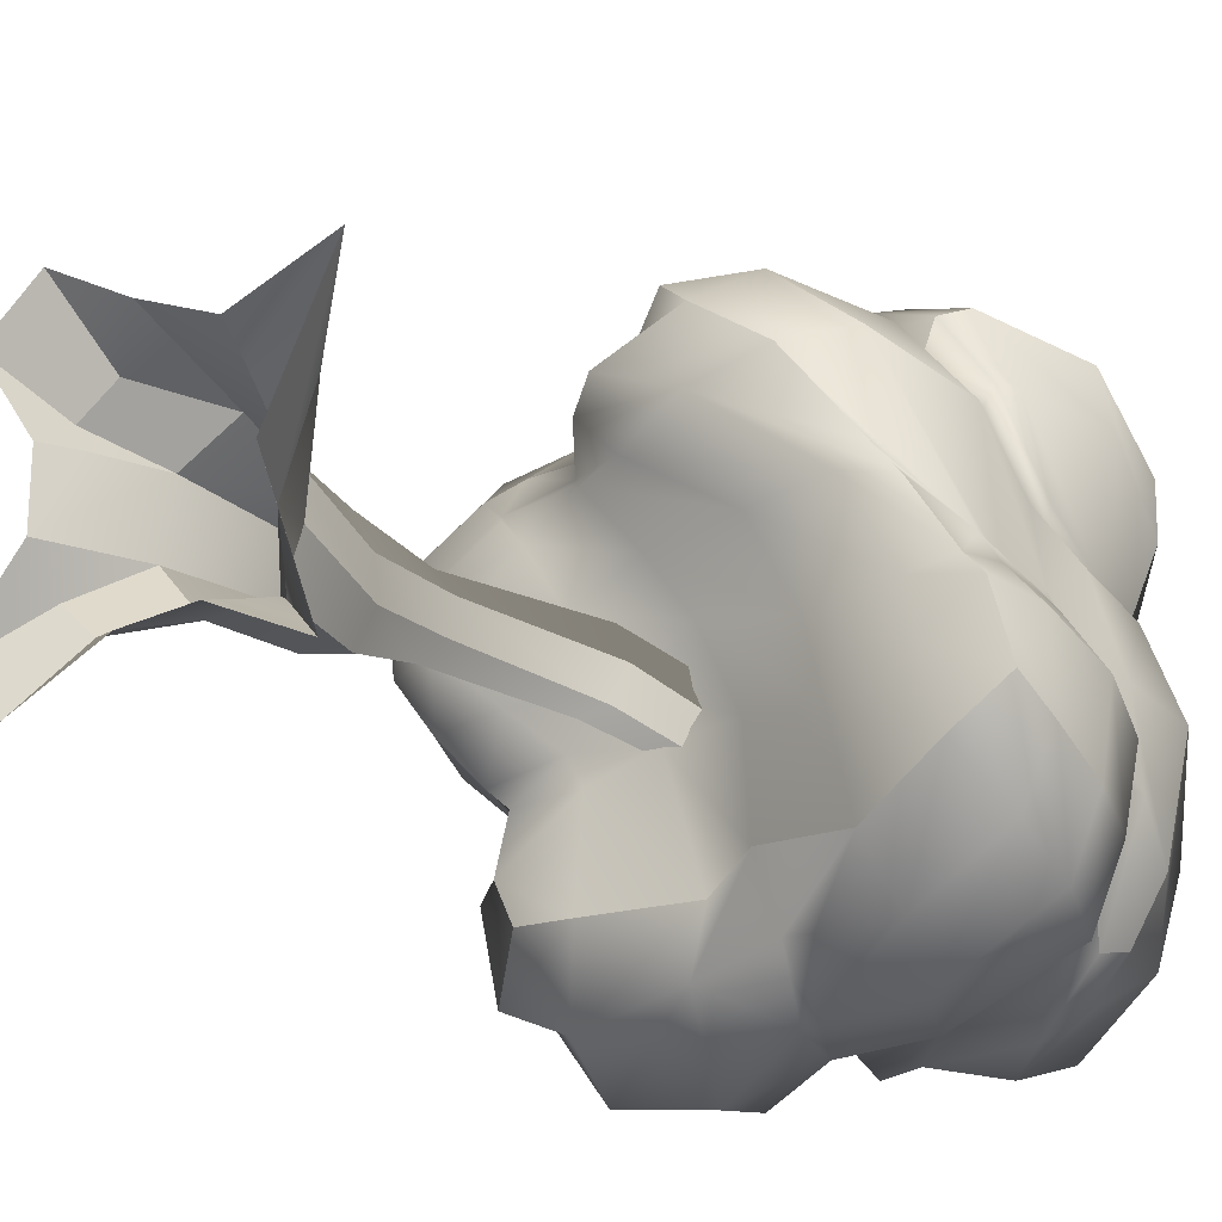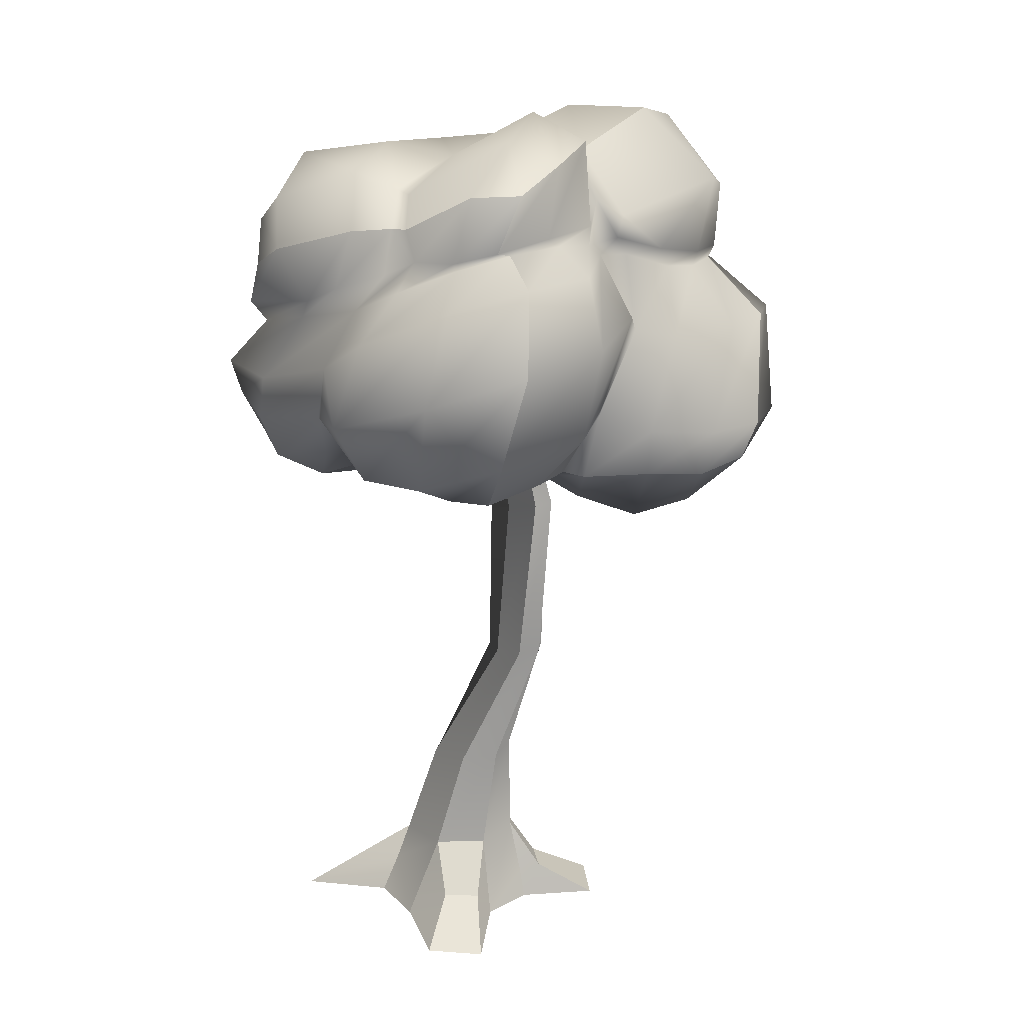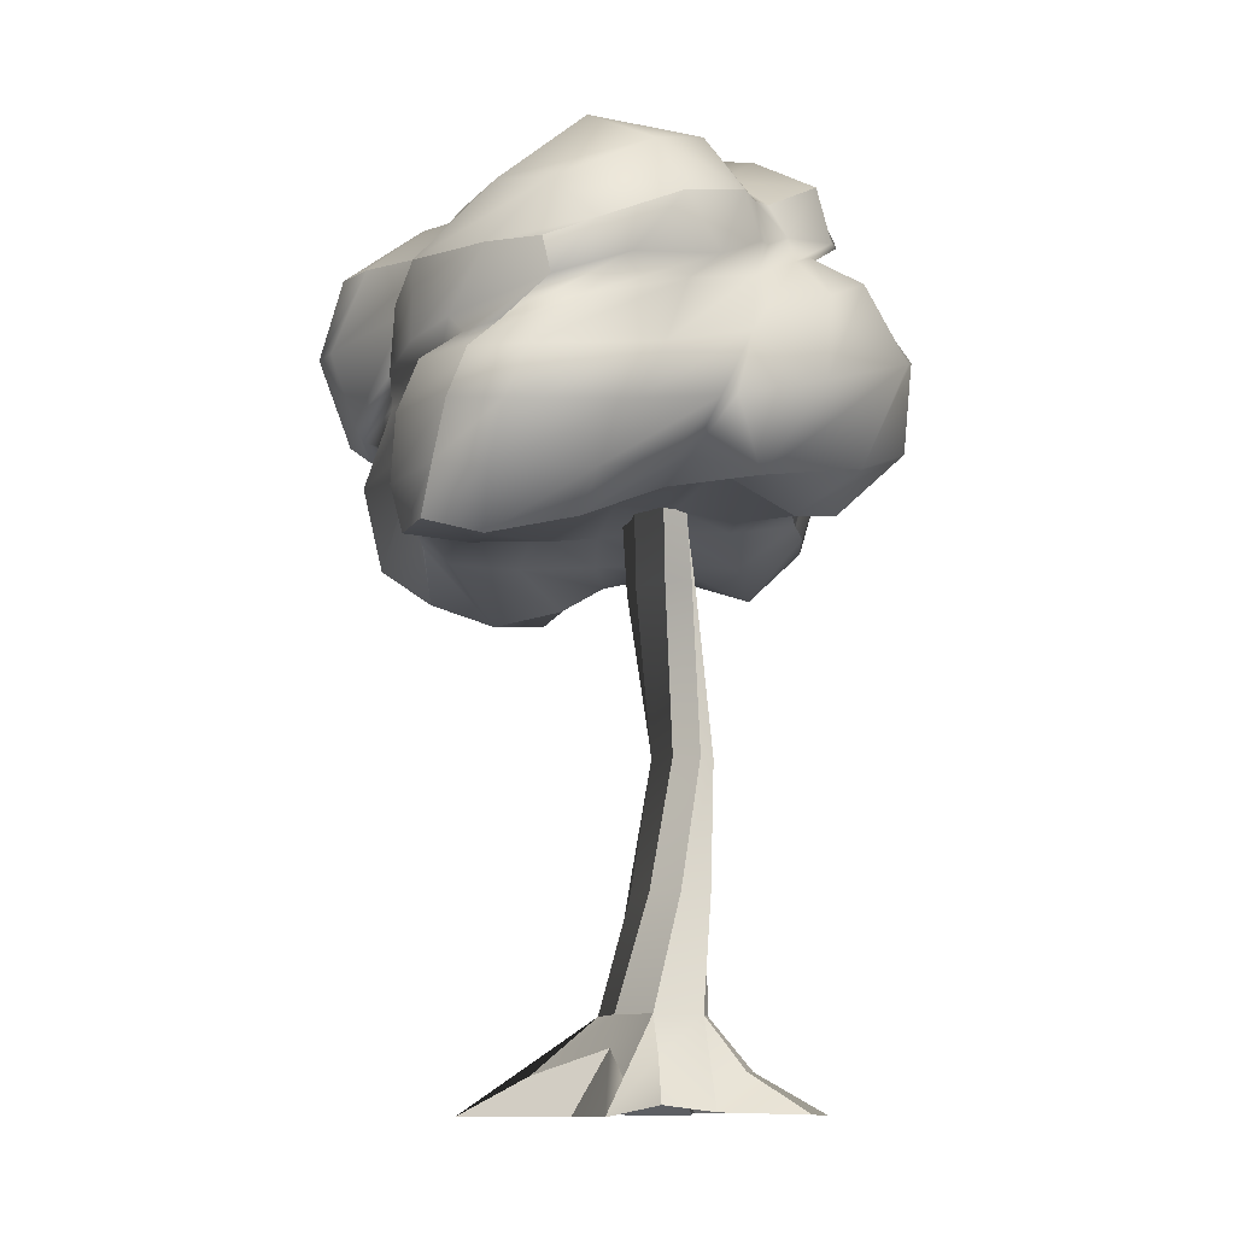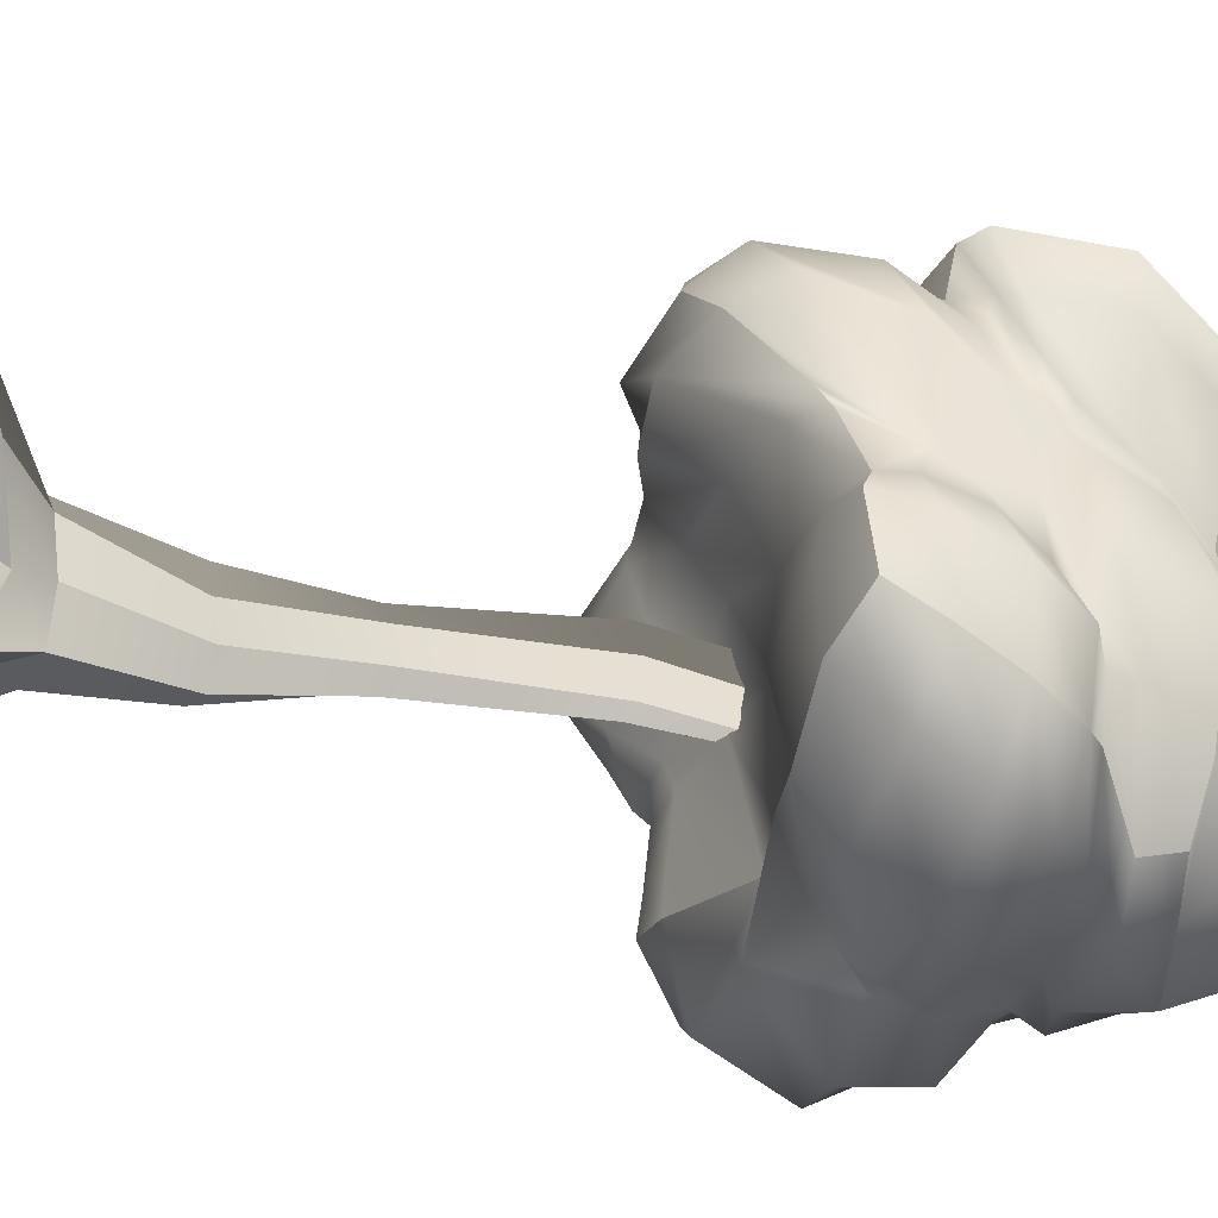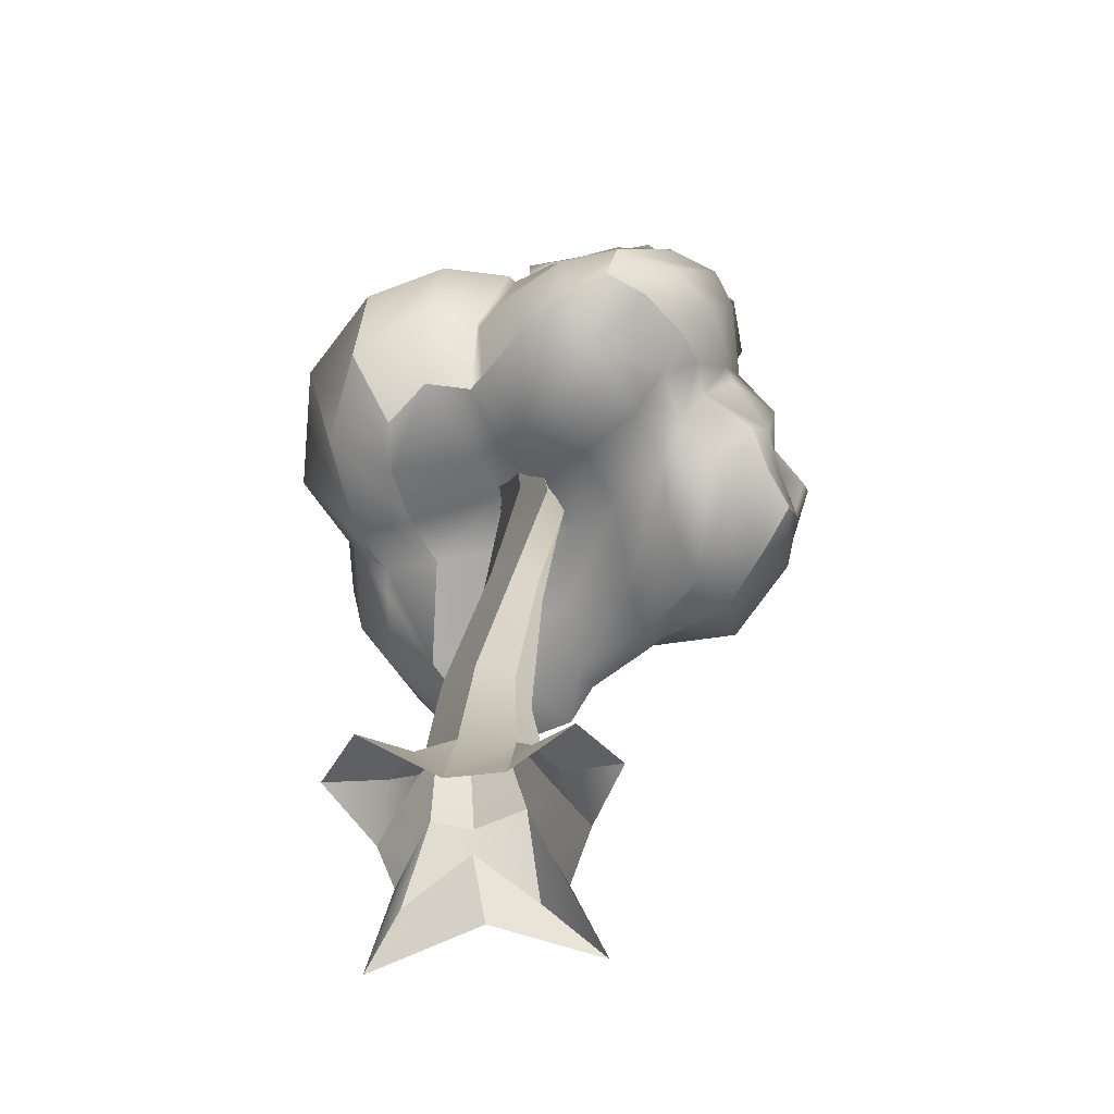
<metadata>
{"format":"obj","ext":"obj","renderer":"f3d","projection":"perspective","resolution":1024,"background":"white","views":[{"elev":-21.4,"azim":34.7,"up":"+Z"},{"elev":20.3,"azim":-133.6,"up":"+Y"},{"elev":-11.4,"azim":145.7,"up":"+Y"},{"elev":-25.1,"azim":64.3,"up":"+Z"},{"elev":-59.7,"azim":-82.9,"up":"+Y"}]}
</metadata>
<code>
g Tree2:bend1Set Tree2:tweakSet1 Tree2:twist1Set
v 0.1179 0.02861 -0.3273
v -0.1019 0.003757 -0.355
v -0.3699 0.003757 -0.07684
v -0.3679 0.003757 0.1491
v -0.09498 0.003757 0.4225
v 0.1615 0.003757 0.3118
v 0.06613 0.3478 -0.2037
v -0.1507 0.3478 -0.2119
v -0.2923 0.3478 -0.04751
v -0.2521 0.3478 0.1657
v -0.06028 0.3478 0.2672
v 0.05436 0.3478 0.1645
v 0.1255 0.3478 -0.04675
v -0.08908 0.7937 -0.1625
v -0.2461 0.7937 -0.1319
v -0.32 0.7937 0.009922
v -0.2553 0.7937 0.1562
v -0.1006 0.7937 0.1967
v -0.01625 0.7734 0.0623
v -0.02005 0.7937 -0.05985
v -0.3173 1.326 0.02336
v -0.4134 1.326 0.07182
v -0.4352 1.321 0.1764
v -0.3666 1.316 0.2586
v -0.259 1.314 0.257
v -0.193 1.316 0.1721
v -0.219 1.322 0.06794
v -0.3271 2.019 0.08783
v -0.409 2.018 0.1765
v -0.3914 2.004 0.2931
v -0.2884 1.987 0.3516
v -0.1758 1.98 0.3085
v -0.1382 1.988 0.1942
v -0.2059 2.006 0.09522
v -0.2485 2.551 0.03788
v -0.299 2.55 0.1371
v -0.2542 2.531 0.2361
v -0.1482 2.507 0.2627
v -0.05845 2.498 0.1969
v -0.05312 2.509 0.08587
v -0.1384 2.533 0.01425
v -0.1941 3.061 0.1953
v -0.2233 3.06 0.3334
v -0.1393 3.031 0.4411
v -0.005094 2.996 0.4416
v 0.08267 2.981 0.3336
v 0.05577 2.998 0.1943
v -0.0691 3.034 0.1316
v -0.4104 -0.005116 -0.5027
v -0.5999 -0.005116 -0.3502
v -0.3952 0.1475 -0.1818
v -0.2843 0.1475 -0.2865
v -0.55 -0.005116 0.4188
v -0.3591 -0.005116 0.5697
v -0.2485 0.1421 0.3258
v -0.375 0.1421 0.2405
v 0.5098 -0.01335 0.4177
v 0.289 -0.01335 -0.01526
v 0.1483 0.2285 -0.05067
v 0.3357 0.1329 0.1817
v 0.4717 -0.01335 -0.5015
v 0.2809 0.1131 -0.3362
v 0.1246 0.1398 0.2493
v 0.08499 0.1957 -0.2628
v -0.3286 0.1206 0.1599
v -0.1189 2.107 1.317
v 0.02024 2.025 1.201
v 0.3075 2 0.9944
v 0.584 2.164 0.6105
v 0.7481 2.169 0.3571
v 0.8645 2.075 0.2421
v 0.942 2.067 -0.02486
v 0.0116 2.243 1.357
v 0.1977 2.142 1.292
v 0.5137 2.118 1.031
v 0.6871 2.364 0.4937
v 0.8067 2.267 0.3463
v 0.9509 2.235 0.1849
v 0.9457 2.255 -0.1049
v 0.2338 2.455 1.259
v 0.4408 2.406 1.171
v 0.6858 2.401 0.8766
v 0.6741 2.513 0.4477
v 0.8647 2.445 0.2666
v 0.9967 2.469 0.06821
v 0.9559 2.466 -0.2158
v 0.3825 2.621 1.131
v 0.5766 2.603 0.9451
v 0.6677 2.687 0.6927
v 0.7278 2.653 0.4125
v 0.8455 2.609 0.1654
v 0.9702 2.647 -0.04607
v 0.9248 2.635 -0.3055
v 0.5213 2.688 1.304
v 0.6507 2.7 1.032
v 0.6668 2.79 0.6455
v 0.7862 2.767 0.5015
v 0.7838 2.73 0.1276
v 0.8065 2.769 -0.07911
v 0.7569 2.78 -0.258
v 0.731 2.999 1.195
v 0.7988 2.958 0.9604
v 0.6904 3.034 0.5676
v 0.8157 3.003 0.4156
v 0.8875 2.783 0.1621
v 0.909 2.79 -0.1473
v 0.7089 2.886 -0.5088
v 0.7624 3.259 0.9397
v 0.7661 3.246 0.7398
v 0.6228 3.25 0.4295
v 0.708 3.214 0.3006
v 0.9048 3.081 0.1279
v 0.8373 3.046 -0.2725
v 0.722 3.034 -0.4715
v 0.5858 3.383 0.9213
v 0.5715 3.418 0.6425
v 0.5696 3.39 0.4458
v 0.6368 3.371 0.219
v 0.7317 3.34 -0.1712
v 0.6901 3.257 -0.4706
v 0.5637 3.099 -0.5921
v 0.3189 3.421 0.9577
v 0.3862 3.458 0.6332
v 0.3889 3.475 0.4105
v 0.4734 3.517 0.1526
v 0.474 3.575 -0.3826
v 0.3474 3.431 -0.6358
v 0.2663 3.229 -0.7085
v 0.1288 3.496 0.9488
v 0.1932 3.539 0.6315
v 0.1908 3.549 0.4058
v 0.2005 3.604 0.1799
v 0.13 3.642 -0.1931
v 0.01451 3.563 -0.4722
v -0.08603 3.343 -0.5901
v 0.01613 3.597 0.9751
v -0.007306 3.661 0.6792
v -0.01132 3.639 0.3422
v -0.08921 3.654 0.2409
v -0.1222 3.598 -0.04405
v -0.1548 3.471 -0.3266
v -0.2927 3.365 -0.4646
v -0.02163 3.626 1.036
v -0.1442 3.739 0.6346
v -0.2618 3.698 0.2353
v -0.3155 3.642 0.2434
v -0.357 3.781 0.2037
v -0.514 3.707 -0.08975
v -0.5973 3.529 -0.3777
v -0.3049 3.663 1.109
v -0.485 3.754 0.7507
v -0.5768 3.642 0.2707
v -0.5417 3.602 0.254
v -0.5978 3.677 0.2765
v -0.6919 3.622 0.02862
v -0.7258 3.533 -0.2186
v -0.5583 3.367 1.198
v -0.842 3.485 0.8257
v -0.8393 3.402 0.2616
v -0.7014 3.45 0.2426
v -0.7627 3.361 0.1454
v -0.8057 3.358 -0.1438
v -0.7213 3.315 -0.3455
v -0.6871 3.134 1.02
v -0.8099 3.164 0.7693
v -0.9057 3.246 0.4279
v -0.8104 3.305 0.2584
v -0.7933 3.291 0.105
v -0.7725 3.308 -0.0496
v -0.6861 3.284 -0.2441
v -0.7233 3.096 0.9388
v -0.7989 3.102 0.7499
v -0.8568 3.148 0.5225
v -0.7752 3.213 0.3501
v -0.7884 3.239 0.1781
v -0.9363 3.202 -0.03731
v -0.8639 3.18 -0.3097
v -1.048 2.9 0.9287
v -1.09 2.896 0.693
v -1.042 2.9 0.3836
v -0.9623 2.94 0.2156
v -0.9674 2.998 0.1907
v -1.072 2.931 -0.09303
v -1.003 2.872 -0.4469
v -1.247 2.496 0.6978
v -1.218 2.498 0.4457
v -1.075 2.521 0.2088
v -0.9171 2.592 0.05388
v -0.9361 2.625 0.04128
v -1.038 2.562 -0.1603
v -0.9069 2.475 -0.5028
v -1.21 2.342 0.6457
v -1.151 2.294 0.4507
v -1.012 2.305 0.2591
v -0.8224 2.291 0.06472
v -0.7566 2.313 0.00122
v -0.8069 2.312 -0.1894
v -0.6792 2.23 -0.3649
v -1.101 2.326 0.7956
v -0.9862 2.113 0.548
v -0.8254 2.041 0.38
v -0.6395 2.122 0.2088
v -0.5103 2.229 0.08533
v -0.462 2.241 -0.01653
v -0.4604 2.197 -0.3847
v -0.8841 2.346 0.9437
v -0.7602 2.254 0.8391
v -0.6227 2.177 0.7016
v -0.4664 2.165 0.4609
v -0.3096 2.237 0.2469
v -0.2396 2.282 0.0734
v -0.129 2.326 -0.3587
v -0.5785 2.377 1.005
v -0.5053 2.26 0.8927
v -0.3924 2.117 0.7949
v -0.198 2.139 0.5622
v -0.08084 2.206 0.3716
v 0.0245 2.267 0.09473
v 0.05191 2.259 -0.2658
v -0.4294 2.296 1.196
v -0.4149 2.119 1.006
v -0.183 1.995 0.7926
v 0.1468 2.09 0.5859
v 0.2723 2.165 0.2928
v 0.4138 2.049 -0.03605
v 0.4719 2.078 -0.3411
v -0.2554 2.208 1.248
v -0.2646 1.983 1.053
v 0.07347 1.92 0.8897
v 0.4321 2.081 0.6238
v 0.6147 2.111 0.3084
v 0.6744 2.039 0.09963
v 0.7718 2.007 -0.1796
v -0.5704 2.337 -0.6548
v -0.142 2.262 -0.5976
v 0.1017 2.318 -0.5016
v 0.5351 2.204 -0.5494
v 0.8698 2.189 -0.3613
v -0.7221 2.742 -0.7491
v -0.2545 2.575 -0.8487
v 0.08099 2.509 -0.6621
v 0.4632 2.428 -0.6893
v 0.8811 2.412 -0.4811
v -0.6648 3.092 -0.5733
v -0.3433 2.933 -0.7715
v -0.02757 2.76 -0.7088
v 0.3748 2.64 -0.7311
v 0.8382 2.592 -0.568
v -0.5361 3.221 -0.407
v -0.3422 3.122 -0.5618
v -0.1218 3.013 -0.6073
v 0.2034 2.931 -0.6332
v 0.5959 2.822 -0.5321
v -0.5912 3.271 -0.4733
v -0.368 3.244 -0.4843
v -0.08994 3.116 -0.6815
v 0.09329 3.029 -0.6876
v 0.4855 2.959 -0.6962
v -1.137 2.491 0.9236
v -0.9267 2.503 1.071
v -0.5609 2.495 1.138
v -0.3506 2.417 1.27
v -0.1787 2.327 1.3
v -0.9244 2.884 1.114
v -0.8066 2.763 1.174
v -0.4774 2.729 1.172
v -0.3491 2.569 1.312
v -0.0256 2.481 1.274
v -0.6422 3.111 0.9888
v -0.5284 3.073 0.9858
v -0.3622 2.943 1.034
v -0.1977 2.808 1.195
v 0.02213 2.673 1.279
v -0.5278 3.149 1.071
v -0.472 3.124 1.117
v -0.1725 2.951 1.141
v -0.06117 2.9 1.237
v 0.2233 2.851 1.448
v -0.3298 3.281 1.213
v -0.1301 3.373 1.11
v -0.02407 3.255 1.13
v 0.1455 3.173 1.187
v 0.4608 3.063 1.321
v 0.5027 2.148 0.714
v 0.02957 2.519 -0.6925
v 0.2161 2.287 -0.519
v -0.2357 3.175 -0.537
v -0.219 3.359 -0.4818
v -0.1158 3.492 -0.3576
v -0.7416 2.243 0.8191
v -0.7504 2.254 0.8412
v -0.7419 2.355 0.9866
v -0.6446 2.491 1.108
v -0.3797 3.163 1.128
v -0.1549 2.987 1.141
v -0.1082 2.856 1.25
v 0.141 2.772 1.427
v 0.4354 2.632 1.281
v 0.6068 2.641 1.037
v 0.6561 2.832 0.7461
g Tree2:pCylinder4 tree6
f 64 2 8 7
f 49 50 51 52
f 3 65 10 9
f 53 54 55 56
f 5 63 12 11
f 57 59 60
f 59 61 62
f 7 8 15 14
f 8 9 16 15
f 9 10 17 16
f 10 11 18 17
f 11 12 19 18
f 12 13 20 19
f 13 7 14 20
f 14 15 22 21
f 15 16 23 22
f 16 17 24 23
f 17 18 25 24
f 18 19 26 25
f 19 20 27 26
f 20 14 21 27
f 21 22 29 28
f 22 23 30 29
f 23 24 31 30
f 24 25 32 31
f 25 26 33 32
f 26 27 34 33
f 27 21 28 34
f 28 29 36 35
f 29 30 37 36
f 30 31 38 37
f 31 32 39 38
f 32 33 40 39
f 33 34 41 40
f 34 28 35 41
f 35 36 43 42
f 36 37 44 43
f 37 38 45 44
f 38 39 46 45
f 39 40 47 46
f 40 41 48 47
f 41 35 42 48
f 3 9 51
f 9 8 52 51
f 8 2 52
f 5 11 55
f 11 10 56 55
f 10 65 56
f 13 12 60 59
f 12 63 57 60
f 61 64 7 62
f 7 13 59 62
f 5 55 54
f 5 6 63
f 57 63 6
f 57 58 59
f 58 61 59
f 1 64 61
f 1 2 64
f 52 2 49
f 3 51 50
f 3 4 65
f 56 65 4 53
f 66 67 74 73
f 67 68 75 74
f 76 284 69
f 76 70 77
f 70 71 78 77
f 71 72 79 78
f 73 74 81 80
f 74 75 82 81
f 75 76 83 82
f 76 77 84 83
f 77 78 85 84
f 78 79 86 85
f 80 81 88 87
f 81 82 89 88
f 82 83 90 89
f 83 84 91 90
f 84 85 92 91
f 85 86 93 92
f 298 299 95 94
f 299 300 95
f 89 90 97 96
f 90 98 97
f 91 92 99 98
f 92 93 100 99
f 94 95 102 101
f 95 300 103 102
f 96 97 104 103
f 97 105 104
f 98 99 106 105
f 99 100 107 106
f 101 102 109 108
f 102 103 110 109
f 103 104 111 110
f 104 105 112 111
f 105 106 113 112
f 106 107 114 113
f 108 109 116 115
f 109 110 117 116
f 110 111 118 117
f 111 112 119 118
f 112 113 120 119
f 113 114 121 120
f 115 116 123 122
f 116 117 124 123
f 117 118 125 124
f 118 119 126 125
f 119 120 127 126
f 120 121 128 127
f 122 123 130 129
f 123 124 131 130
f 124 125 132 131
f 125 126 133 132
f 126 127 134 133
f 127 128 135 134
f 129 130 137 136
f 130 131 138 137
f 131 132 139 138
f 132 133 140 139
f 133 134 289 140
f 134 135 288 289
f 136 137 144 143
f 137 138 145 144
f 138 139 146 145
f 139 140 147 146
f 140 141 148 147
f 141 142 149 148
f 143 144 151 150
f 144 145 152 151
f 145 146 153 152
f 146 147 154 153
f 147 148 155 154
f 148 149 156 155
f 150 151 158 157
f 151 152 159 158
f 152 153 160 159
f 153 154 161 160
f 154 155 162 161
f 155 156 163 162
f 157 158 165 164
f 158 159 166 165
f 159 160 167 166
f 160 161 168 167
f 161 162 169 168
f 162 163 170 169
f 164 165 172 171
f 165 166 173 172
f 166 167 174 173
f 167 168 175 174
f 168 169 176 175
f 169 170 177 176
f 171 172 179 178
f 172 173 180 179
f 173 174 181 180
f 181 175 182
f 175 176 183 182
f 176 177 184 183
f 178 179 186 185
f 179 180 187 186
f 180 181 188 187
f 181 182 189 188
f 182 183 190 189
f 183 184 191 190
f 185 186 193 192
f 186 187 194 193
f 187 188 195 194
f 188 189 196 195
f 189 190 197 196
f 190 191 198 197
f 192 193 200 199
f 193 194 201 200
f 194 195 202 201
f 195 196 203 202
f 196 197 204 203
f 197 198 205 204
f 199 200 207 206
f 200 201 208 290 207
f 201 202 209 208
f 202 203 210 209
f 203 204 211 210
f 204 205 212 211
f 206 207 291 292
f 207 290 291
f 208 209 216 215
f 209 210 217 216
f 210 211 218 217
f 211 212 219 218
f 213 214 221 220
f 214 215 222 221
f 215 216 223 222
f 216 217 224 223
f 217 218 225 224
f 218 219 226 225
f 220 221 228 227
f 221 222 229 228
f 222 223 230 229
f 223 224 231 230
f 224 225 232 231
f 225 226 233 232
f 227 228 67 66
f 228 229 68 67
f 229 230 69 284
f 230 231 70 69
f 231 232 71 70
f 232 233 72 71
f 205 198 191 234
f 212 205 234 235
f 219 212 235 236
f 226 219 236 286
f 233 226 237 238
f 72 238 79
f 234 191 184 239
f 235 234 239 240
f 285 235 240
f 241 286 236
f 238 237 242 243
f 79 238 243 86
f 239 184 177 244
f 240 239 244 245
f 246 285 240 245
f 242 241 246 247
f 243 242 247 248
f 86 243 248 93
f 244 177 170 249
f 245 244 249 250
f 246 245 250 251
f 247 246 251 252
f 248 247 252 253
f 93 248 253 100
f 249 170 163 254
f 250 249 254 255
f 251 287 256
f 252 251 256 257
f 253 252 257 258
f 100 253 258 107
f 254 163 156 149
f 255 254 149 142
f 256 287 288 135
f 257 256 135 128
f 258 257 128 121
f 107 258 121 114
f 192 199 259 185
f 199 206 260 259
f 206 292 293 260
f 213 220 262 261
f 220 227 263 262
f 227 66 73 263
f 185 259 264 178
f 259 260 265 264
f 260 293 266 265
f 261 262 267 266
f 262 263 268 267
f 263 73 80 268
f 178 264 269 171
f 264 265 270 269
f 265 266 271 270
f 266 267 272 271
f 267 268 273 272
f 268 80 87 273
f 171 269 274 164
f 269 270 275 274
f 270 271 276 275
f 276 296 277
f 296 297 278 277
f 297 298 94 278
f 164 274 279 157
f 279 294 280
f 294 295 281 280
f 295 277 282 281
f 277 278 283 282
f 278 94 101 283
f 157 279 143 150
f 279 280 136 143
f 280 281 129 136
f 281 282 122 129
f 282 283 115 122
f 283 101 108 115
f 72 233 238
f 97 98 105
f 69 70 76
f 68 284 76 75
f 229 284 68
f 241 285 246
f 236 235 285 241
f 237 286 241 242
f 226 286 237
f 174 175 181
f 251 250 255 287
f 288 287 255 142
f 289 288 142 141
f 140 289 141
f 291 290 208 215 214
f 292 291 214 213
f 293 292 213 261
f 266 293 261
f 274 275 294 279
f 275 276 295 294
f 276 277 295
f 271 272 296 276
f 272 273 297 296
f 273 87 298 297
f 87 88 299 298
f 88 89 299
f 90 91 98
f 299 89 96 300
f 103 300 96

</code>
